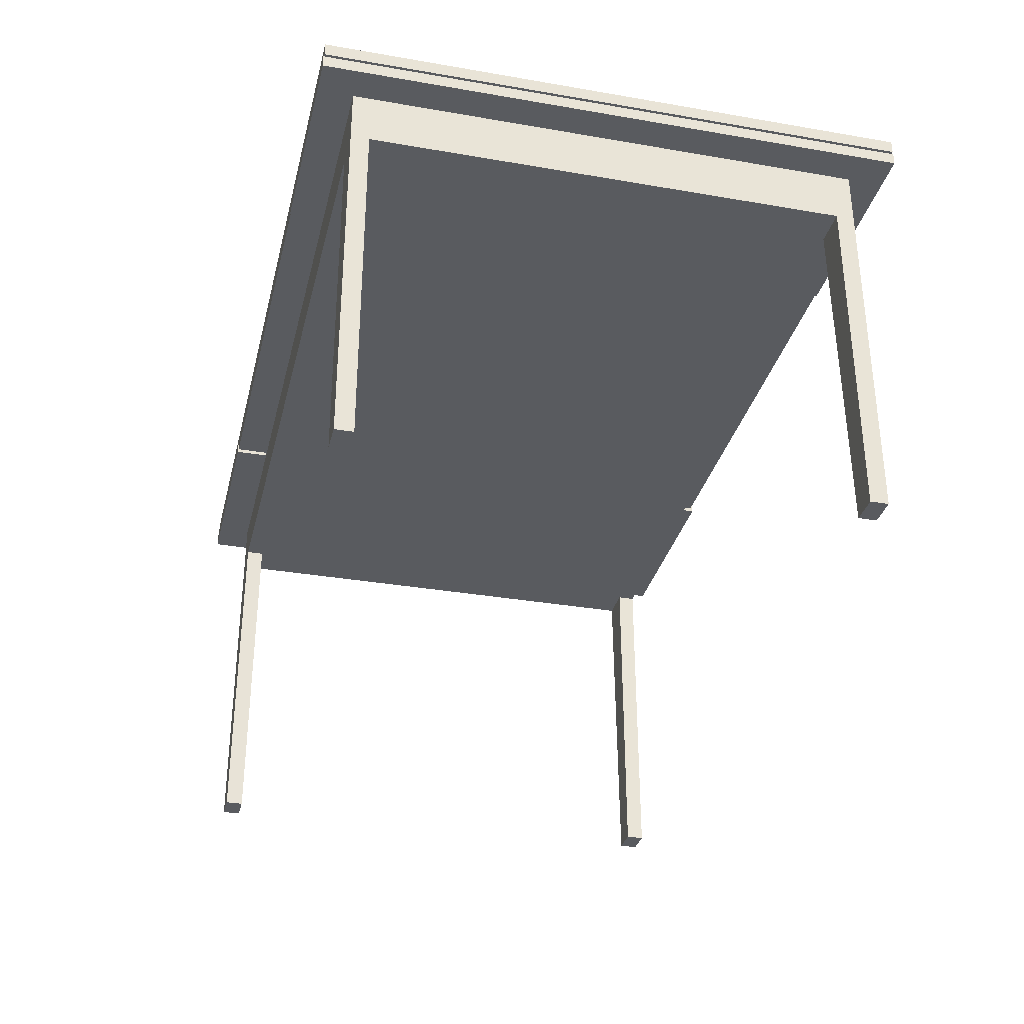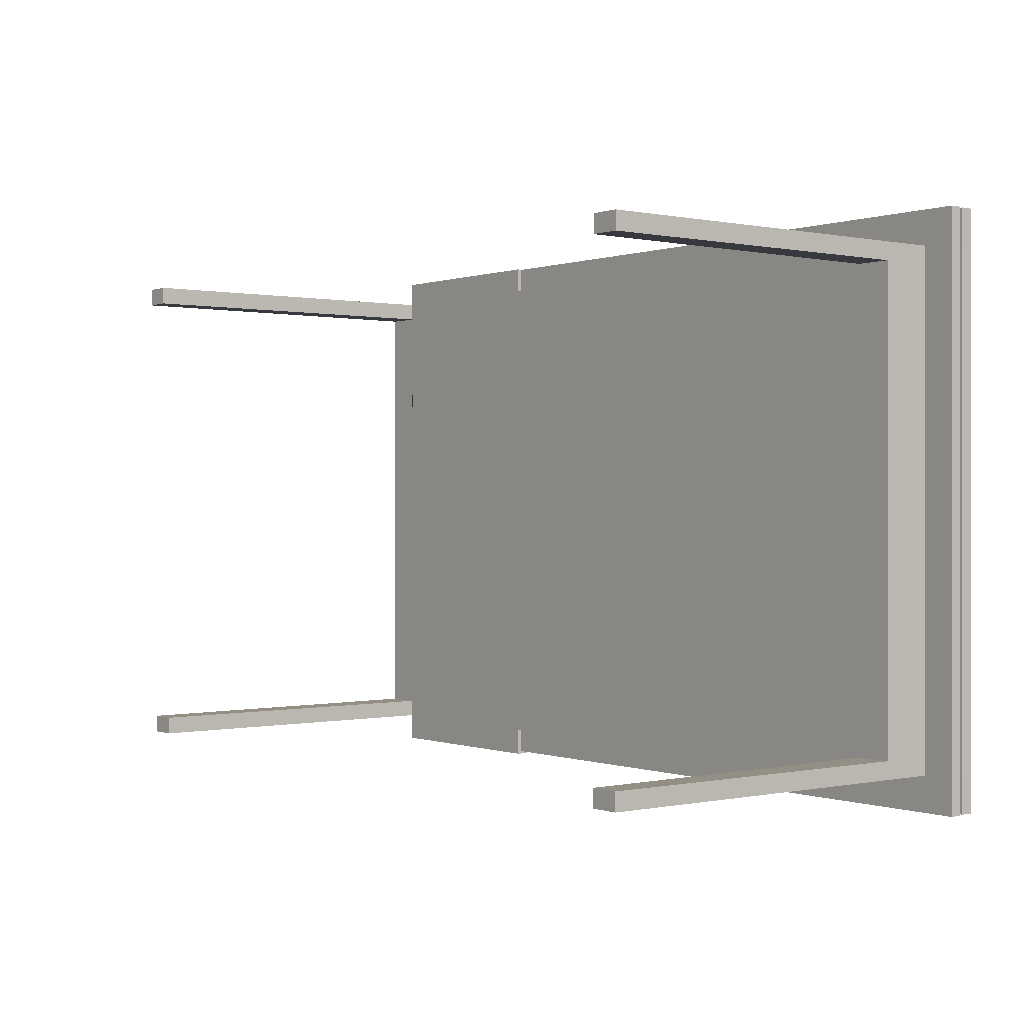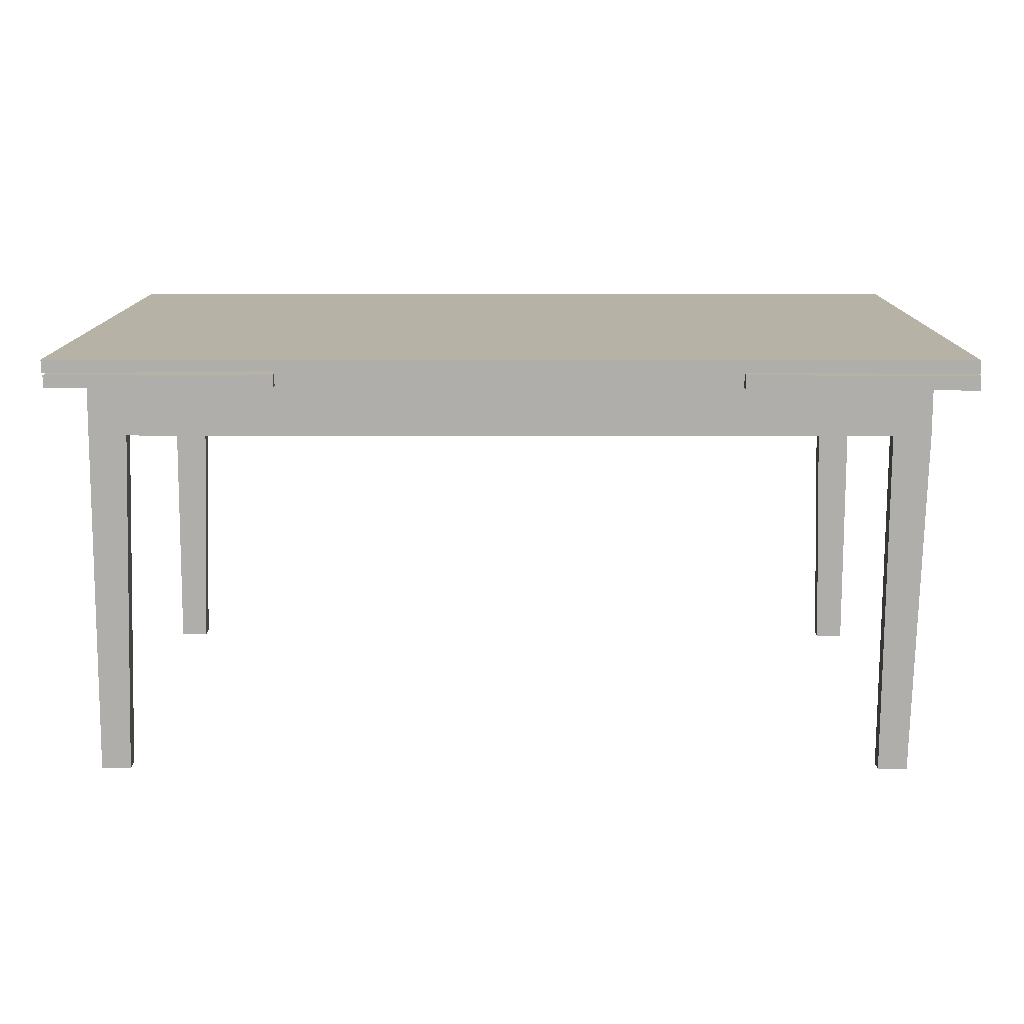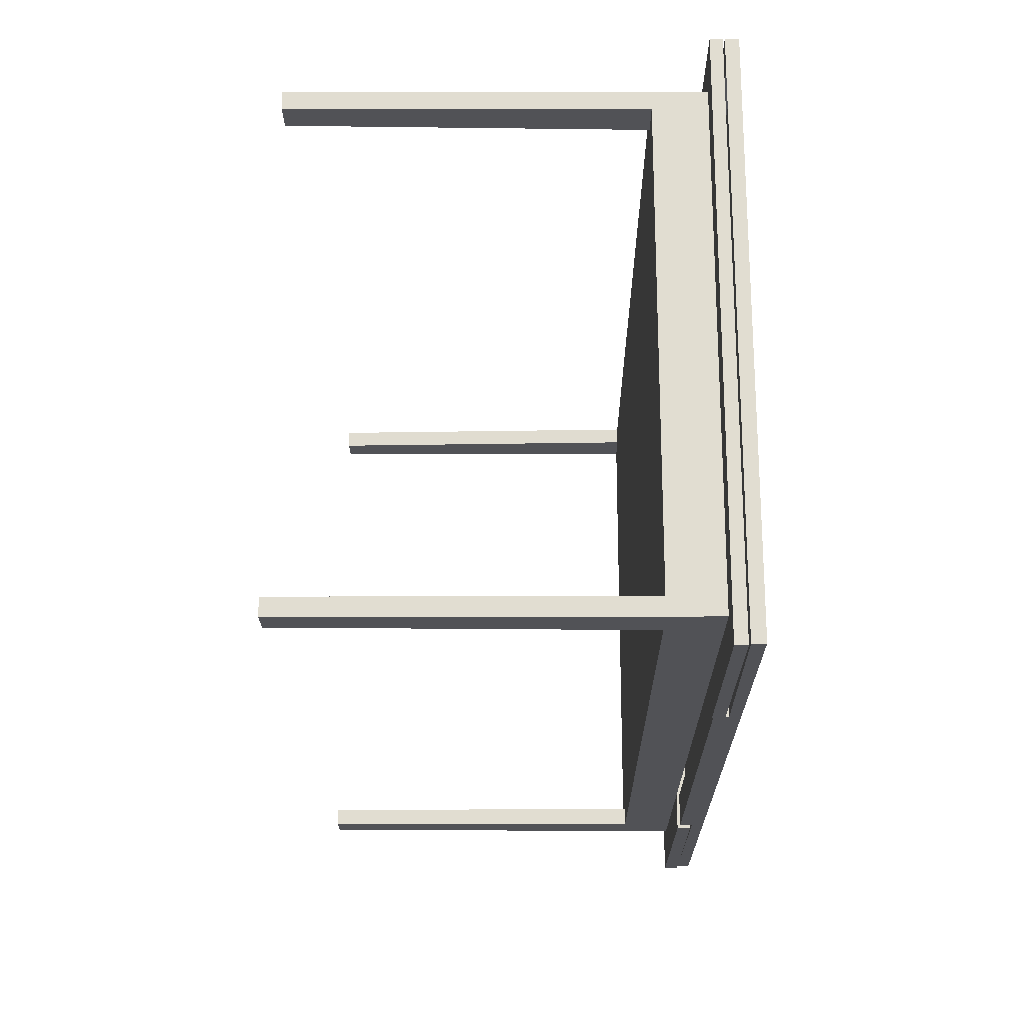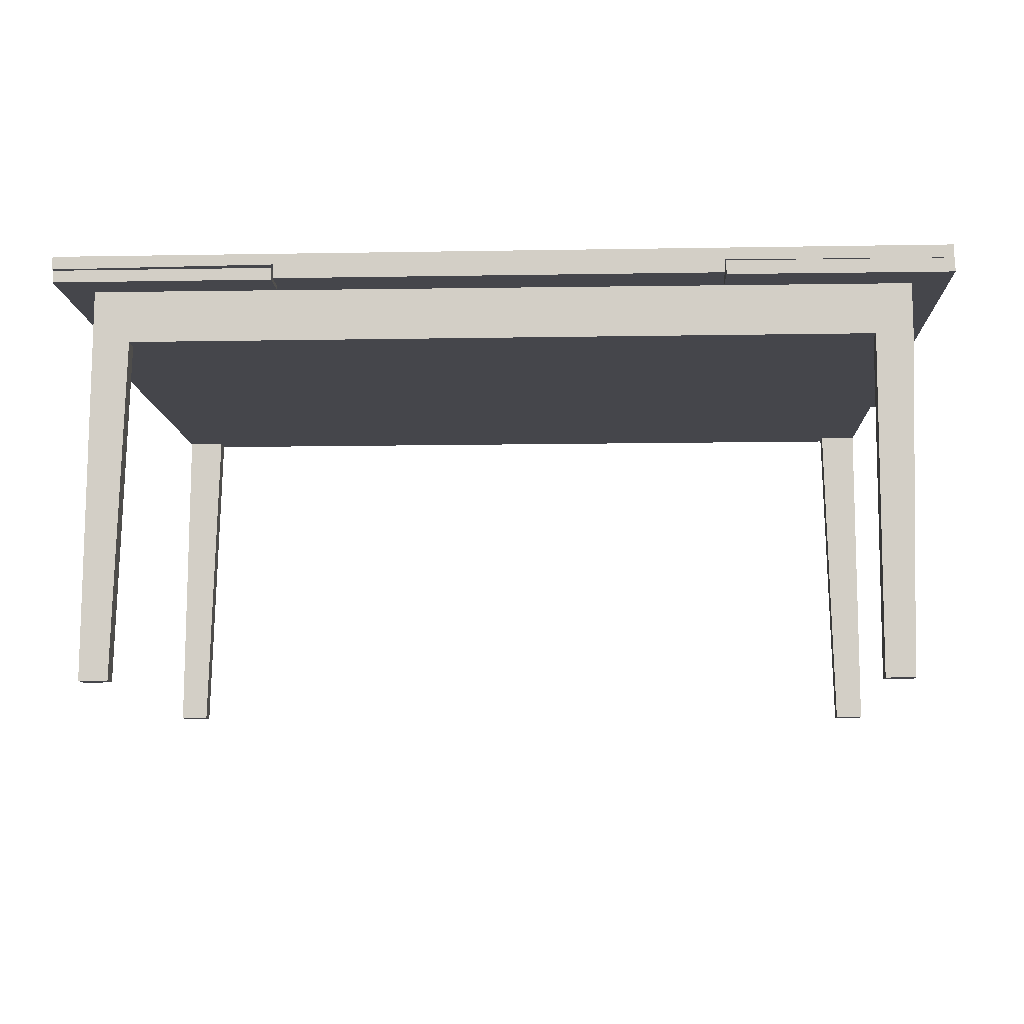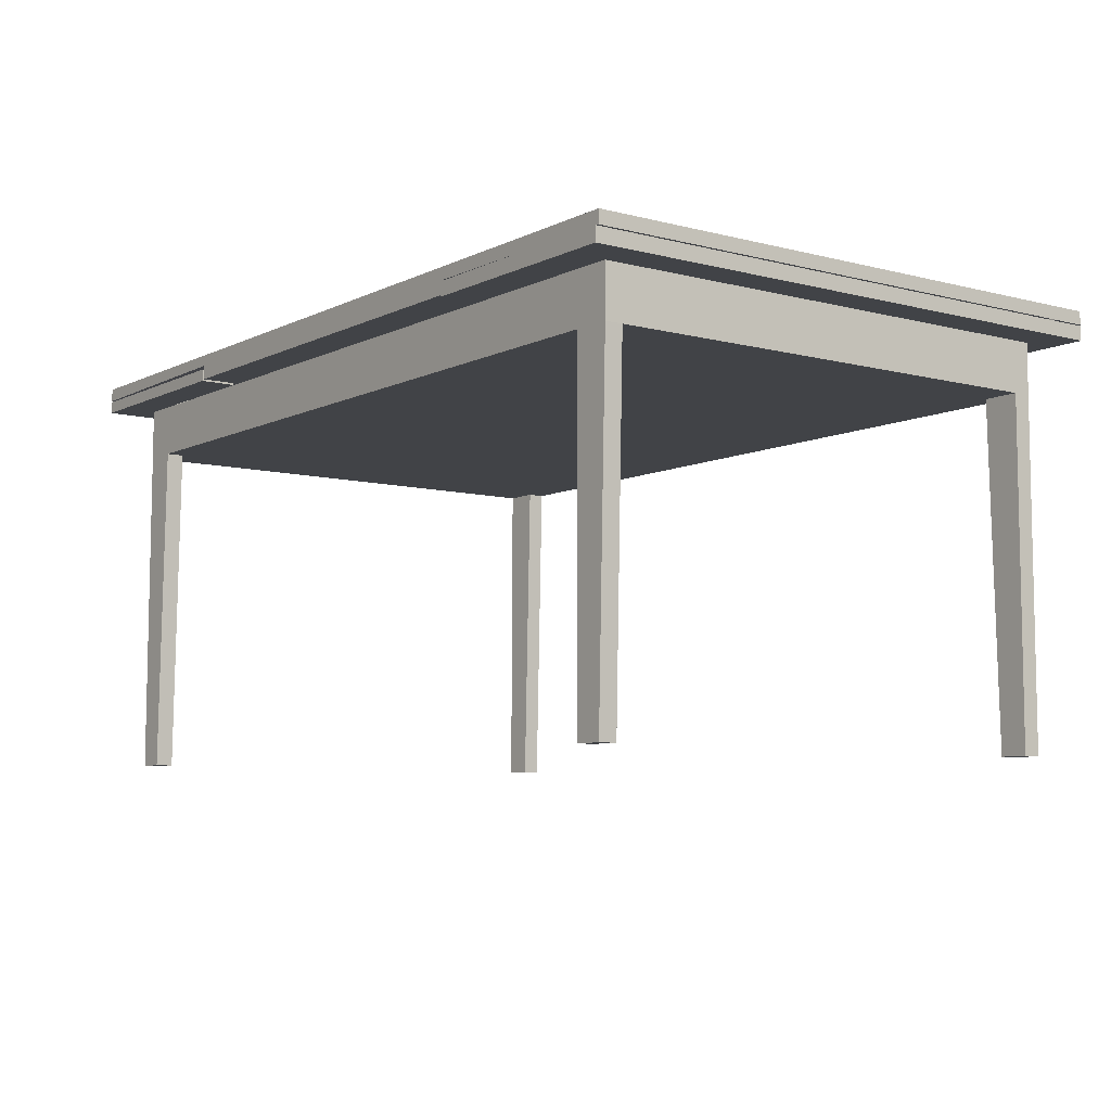
<metadata>
{"format":"obj","ext":"obj","renderer":"f3d","projection":"perspective","resolution":1024,"background":"white","views":[{"elev":-32.5,"azim":76.5,"up":"+Y"},{"elev":0.1,"azim":52.2,"up":"+Z"},{"elev":12.4,"azim":-179.7,"up":"+Y"},{"elev":-21.2,"azim":90.4,"up":"+Z"},{"elev":-10.1,"azim":-177.4,"up":"+Y"},{"elev":-7.2,"azim":-126.6,"up":"+Y"}]}
</metadata>
<code>
v -0.3473 0.004746 0.2145
v -0.3799 0.004661 0.2145
v -0.3473 0.004661 0.2145
v -0.3799 0.04906 0.2145
v -0.3799 -0.2943 0.2145
v -0.3462 0.04906 0.2145
v -0.3799 0.04906 0.1989
v -0.3548 -0.2943 0.2145
v -0.3799 0.004661 0.1989
v -0.02035 0.005606 0.2145
v -0.3548 -0.2943 0.1989
v -0.3799 -0.2943 0.1989
v -0.3473 0.004661 0.1989
v -0.3549 0.004662 0.1989
v 0.3037 0.004661 -0.2309
v -0.3799 0.004661 -0.2153
v 0.3037 0.006543 0.2145
v 0.3037 0.006458 0.2145
v 0.3037 0.004661 0.2145
v -0.3799 0.04906 -0.2153
v -0.3477 0.004661 -0.2153
v -0.3473 0.004662 0.1942
v -0.3473 0.004661 -0.2309
v 0.3024 0.04906 0.2145
v 0.3358 0.0504 0.2145
v -0.2179 0.04906 0.2145
v -0.3799 0.04906 -0.2309
v 0.3037 0.004661 -0.2153
v -0.3715 -0.293 -0.2153
v 0.3024 0.05034 0.2145
v 0.336 0.004661 0.2145
v -0.3799 0.004661 -0.2309
v 0.336 0.004726 -0.2309
v 0.3037 0.004726 -0.2309
v -0.3477 0.04906 -0.2309
v 0.3122 -0.293 -0.2153
v 0.3037 0.004661 0.1989
v -0.3462 -0.293 -0.2153
v -0.3462 -0.293 -0.2309
v -0.3477 0.004661 -0.2309
v 0.3122 -0.293 0.2145
v 0.336 0.004663 0.1989
v 0.3375 -0.293 -0.2309
v 0.3037 0.05034 -0.2309
v -0.2179 0.04906 -0.2309
v 0.3122 -0.293 -0.2309
v 0.336 0.004663 -0.2153
v -0.3715 -0.293 -0.2309
v 0.3375 -0.293 0.2145
v 0.3375 -0.293 0.1989
v 0.3358 0.0504 -0.2309
v 0.3122 -0.293 0.1989
v -0.2179 0.04937 -0.2309
v 0.336 0.004726 -0.2153
v 0.3375 -0.293 -0.2153
v -0.2179 0.04937 0.2145
v 0.3037 0.006477 0.1989
v -0.2179 0.04906 0.2447
v -0.4119 0.04906 0.2447
v -0.2179 0.06148 0.2447
v -0.4119 0.06148 0.2447
v 0.3037 0.004726 -0.2153
v 0.3024 0.0504 0.2145
v 0.3049 0.004726 -0.2153
v 0.336 0.004726 0.1989
v 0.336 0.006543 0.1989
v 0.336 0.006543 -0.2153
v 0.1739 0.0504 0.2145
v 0.1739 0.06094 0.2145
v 0.1739 0.0504 0.2448
v 0.1739 0.06094 0.2448
v 0.365 0.06094 0.2448
v 0.365 0.06094 0.2145
v 0.174 0.0504 -0.2622
v 0.174 0.06094 -0.2622
v 0.174 0.0504 -0.2309
v 0.365 0.0504 -0.2622
v 0.174 0.06094 -0.2309
v 0.365 0.06094 -0.2622
v 0.365 0.06094 -0.2309
v -0.3799 0.04906 -0.264
v -0.2179 0.04937 -0.264
v -0.4119 0.04906 -0.264
v -0.4119 0.06148 -0.264
v -0.2179 0.06148 -0.264
v -0.4119 0.06148 -0.2309
v -0.2179 0.06148 -0.2309
v 0.365 0.0504 0.2448
v -0.2179 0.06148 0.2145
v 0.3661 0.07383 0.2442
v 0.1727 0.06426 0.2442
v 0.3661 0.06239 0.2442
v -0.412 0.07383 0.2442
v 0.3661 0.06239 0.2145
v -0.2169 0.06329 0.2442
v -0.4119 0.07383 -0.2612
v 0.1727 0.06426 0.2145
v 0.3661 0.07383 0.2145
v -0.412 0.06239 0.2442
v -0.2169 0.06239 0.2442
v -0.412 0.06239 0.2145
v 0.1727 0.05184 0.2145
v 0.3661 0.06239 -0.00853
v -0.2169 0.05184 0.2442
v 0.3662 0.07383 -0.2612
v -0.4119 0.06239 -0.2315
v 0.1727 0.05184 0.2442
v 0.1728 0.06426 -0.2612
v -0.4119 0.06239 -0.2612
v 0.3662 0.06239 -0.2315
v -0.2168 0.06329 -0.2612
v 0.3662 0.06239 -0.2612
v -0.2169 0.05184 0.2145
v -0.2168 0.06239 -0.2612
v 0.1728 0.05184 -0.2612
v -0.2168 0.05184 -0.2612
v -0.2168 0.05184 -0.2315
v 0.1728 0.05184 -0.2315
v -0.2169 0.06329 0.2145
v -0.2169 0.06239 0.2145
v 0.1728 0.06426 -0.2315
v -0.2168 0.06239 -0.2315
v -0.2168 0.06329 -0.2315
v 0.3661 0.07393 0.2145
v 0.336 0.0504 0.1989
v 0.336 0.0504 -0.2153
g mesh1_mesh1-geometry
f 1 2 3
f 2 1 4
f 5 3 2
f 4 1 6
f 7 2 4
f 3 5 8
f 9 5 2
f 10 6 1
f 2 7 9
f 5 11 8
f 11 3 8
f 5 9 12
f 13 9 14
f 3 11 13
f 13 15 3
f 16 14 9
f 6 10 17
f 18 3 19
f 20 9 7
f 11 5 12
f 9 11 12
f 11 9 13
f 14 21 22
f 23 13 22
f 13 23 15
f 3 15 19
f 14 16 21
f 9 20 16
f 6 17 24
f 18 25 17
f 19 25 18
f 6 24 26
f 27 16 20
f 22 21 23
f 19 15 28
f 29 21 16
f 17 25 30
f 25 19 31
f 16 27 32
f 33 15 34
f 23 35 34
f 15 36 28
f 19 28 37
f 21 29 38
f 32 29 16
f 21 39 40
f 41 31 19
f 42 25 31
f 37 41 19
f 27 40 32
f 35 23 40
f 43 15 33
f 44 33 34
f 34 35 45
f 36 15 46
f 36 47 28
f 47 37 28
f 29 39 38
f 39 21 38
f 29 32 48
f 39 32 40
f 31 41 49
f 31 50 42
f 25 42 51
f 50 37 42
f 37 47 42
f 41 37 52
f 44 45 53
f 40 27 35
f 15 43 46
f 54 43 33
f 33 44 51
f 34 45 44
f 43 36 46
f 47 36 55
f 39 29 48
f 32 39 48
f 41 50 49
f 50 31 49
f 51 42 54
f 37 50 52
f 50 41 52
f 47 43 54
f 51 54 33
f 36 43 55
f 43 47 55
g mesh1_mesh1-geometry
f 3 2 1
f 4 1 2
f 2 3 5
f 14 3 2
f 2 3 14
f 3 1 10
f 6 1 4
f 4 2 7
f 8 5 3
f 2 5 9
f 3 14 13
f 13 14 3
f 14 2 9
f 9 2 14
f 3 10 18
f 6 56 4
f 4 56 6
f 9 7 2
f 4 7 56
f 8 11 5
f 8 3 11
f 12 9 5
f 14 9 13
f 13 14 22
f 22 14 13
f 13 11 3
f 3 15 13
f 9 14 16
f 17 10 18
f 18 10 17
f 19 3 18
f 56 6 26
f 26 6 56
f 7 9 20
f 20 56 7
f 12 5 11
f 12 11 9
f 13 9 11
f 22 21 14
f 22 13 23
f 15 23 13
f 19 15 3
f 21 16 14
f 16 20 9
f 17 25 18
f 57 18 17
f 17 18 57
f 18 25 19
f 18 57 19
f 19 57 18
f 58 59 60
f 26 30 56
f 56 30 26
f 27 56 20
f 20 16 27
f 23 21 22
f 34 15 23
f 23 15 34
f 28 15 19
f 16 21 29
f 16 40 21
f 21 40 16
f 30 24 17
f 17 24 30
f 30 25 17
f 31 19 25
f 19 57 37
f 37 57 19
f 61 60 59
f 30 26 24
f 24 26 30
f 30 56 53
f 53 56 27
f 32 27 16
f 23 21 40
f 40 21 23
f 34 15 33
f 15 62 34
f 34 62 15
f 34 35 23
f 15 28 62
f 62 28 15
f 28 36 15
f 37 28 19
f 38 29 21
f 16 29 32
f 40 16 32
f 32 16 40
f 40 39 21
f 25 30 63
f 25 30 44
f 19 31 41
f 19 42 31
f 31 42 19
f 31 25 42
f 57 42 37
f 37 42 57
f 62 37 57
f 57 37 62
f 19 41 37
f 42 19 37
f 37 19 42
f 44 30 53
f 27 53 35
f 32 40 27
f 40 23 35
f 33 15 43
f 34 33 44
f 34 64 33
f 33 64 34
f 64 34 62
f 62 34 64
f 45 35 34
f 62 28 64
f 64 28 62
f 37 62 28
f 28 62 37
f 46 15 36
f 28 47 36
f 28 37 47
f 38 39 29
f 38 21 39
f 48 32 29
f 40 32 39
f 51 25 44
f 49 41 31
f 42 50 31
f 51 42 25
f 42 57 65
f 65 57 42
f 42 37 50
f 42 47 37
f 52 37 41
f 53 45 44
f 45 35 53
f 35 27 40
f 46 43 15
f 33 43 54
f 51 44 33
f 44 45 34
f 33 64 54
f 54 64 33
f 47 64 28
f 28 64 47
f 46 36 43
f 55 36 47
f 48 29 39
f 48 39 32
f 49 50 41
f 49 31 50
f 54 42 51
f 65 57 66
f 66 57 65
f 47 65 42
f 42 65 47
f 52 50 37
f 52 41 50
f 54 43 47
f 33 54 51
f 67 64 54
f 54 64 67
f 64 47 54
f 54 47 64
f 55 43 36
f 55 47 43
f 65 47 54
f 54 47 65
f 68 69 70
f 71 70 69
f 71 69 72
f 73 72 69
f 74 75 76
f 74 77 75
f 78 76 75
f 79 75 77
f 79 80 75
f 78 75 80
g mesh1_mesh1-geometry
f 10 1 3
f 18 10 3
f 53 81 27
f 63 30 25
f 82 83 81
f 81 53 82
f 35 53 27
f 83 82 84
f 53 85 82
f 53 35 45
f 85 86 84
f 84 82 85
f 85 53 87
f 86 85 87
g mesh1_mesh1-geometry
f 1 6 10
f 17 10 6
f 24 17 6
f 26 24 6
f 82 85 53
f 84 86 85
f 87 53 85
f 88 72 77
f 87 85 86
f 70 69 68
f 73 77 72
f 69 70 71
f 80 77 73
f 76 75 74
f 79 77 80
f 75 76 78
g mesh1_mesh1-geometry
f 58 4 6
f 6 4 58
f 4 20 7
f 7 20 4
f 56 7 4
f 59 4 58
f 58 4 59
f 58 6 26
f 26 6 58
f 4 27 20
f 20 27 4
f 7 56 20
f 59 81 4
f 4 81 59
f 60 59 58
f 26 60 58
f 58 60 26
f 89 26 56
f 56 26 89
f 4 81 27
f 27 81 4
f 20 56 27
f 81 59 83
f 83 59 81
f 59 60 61
f 60 26 89
f 89 26 60
f 53 56 30
f 27 81 53
f 27 56 53
f 44 30 25
f 59 86 83
f 83 86 59
f 81 83 82
f 86 59 61
f 61 59 86
f 53 30 44
f 82 53 81
f 88 63 25
f 25 63 88
f 44 25 51
f 83 86 84
f 84 86 83
f 84 82 83
f 70 63 88
f 88 63 70
f 88 25 77
f 77 25 88
f 51 77 25
f 25 77 51
f 85 82 84
f 63 70 68
f 68 70 63
f 72 70 88
f 88 70 72
f 77 72 88
f 76 77 51
f 51 77 76
f 70 72 71
f 71 72 70
f 72 77 73
f 77 76 74
f 74 76 77
f 72 69 71
f 73 77 80
f 69 72 73
f 75 77 74
f 80 77 79
f 77 75 79
f 75 80 79
f 80 75 78
g mesh2_mesh2-geometry
f 90 91 92
f 93 91 90
f 91 94 92
f 94 90 92
f 93 95 91
f 90 96 93
f 93 96 90
f 94 91 97
f 90 94 98
f 95 93 99
f 100 91 95
f 96 90 98
f 98 90 96
f 96 101 93
f 91 102 97
f 98 94 103
f 99 93 101
f 104 91 100
f 96 98 105
f 105 98 96
f 106 101 96
f 102 91 107
f 98 103 105
f 91 104 107
f 105 108 96
f 109 106 96
f 104 102 107
f 105 103 110
f 108 111 96
f 112 108 105
f 109 96 111
f 102 104 113
f 105 110 112
f 108 114 111
f 115 114 108
f 114 115 116
f 115 117 116
f 117 115 118
g mesh2_mesh2-geometry
f 92 91 90
f 90 91 93
f 92 94 91
f 91 95 93
f 97 91 94
f 99 93 95
f 95 91 100
f 93 101 96
f 97 102 91
f 101 93 99
f 95 119 99
f 100 91 104
f 95 100 119
f 96 101 106
f 107 91 102
f 101 99 119
f 107 104 91
f 100 104 120
f 120 119 100
f 96 106 109
f 107 102 104
f 113 120 104
f 113 104 102
f 111 121 108
f 122 111 114
f 121 111 123
f 111 122 123
f 114 117 122
f 122 121 123
f 117 114 116
f 117 121 122
f 121 117 118
g mesh2_mesh2-geometry
f 92 90 94
f 98 94 90
f 103 94 98
f 99 119 95
f 105 103 98
f 119 99 101
f 110 103 105
f 106 109 123
f 112 110 105
f 112 110 108
f 111 123 109
f 121 115 108
f 121 108 110
f 115 121 118
g mesh2_mesh2-geometry
f 119 100 95
f 120 104 100
f 100 119 120
f 96 108 105
f 104 120 113
f 96 111 108
f 105 108 112
f 123 109 106
f 111 96 109
f 111 114 108
f 108 121 111
f 108 110 112
f 109 123 111
f 108 114 115
f 114 111 122
f 123 111 121
f 108 115 121
f 110 108 121
f 123 122 111
f 116 115 114
f 122 117 114
f 123 121 122
f 118 121 115
f 116 117 115
f 116 114 117
f 122 121 117
f 118 117 121
f 118 115 117
g mesh3_mesh3-geometry
l 98 124
g mesh4_mesh4-geometry
l 24 30
l 17 24
l 17 30
g mesh5_mesh5-geometry
l 73 94
g mesh6_mesh6-geometry
l 15 62
l 15 23
l 28 62
l 34 62
l 62 64
l 23 40
l 64 28
l 64 54
g mesh7_mesh7-geometry
l 66 125
g mesh8_mesh8-geometry
l 67 126
g mesh9_mesh9-geometry
l 14 2
g mesh10_mesh10-geometry
l 42 65
l 42 47
g mesh11_mesh11-geometry
l 37 57
g mesh12_mesh12-geometry
l 22 13

</code>
